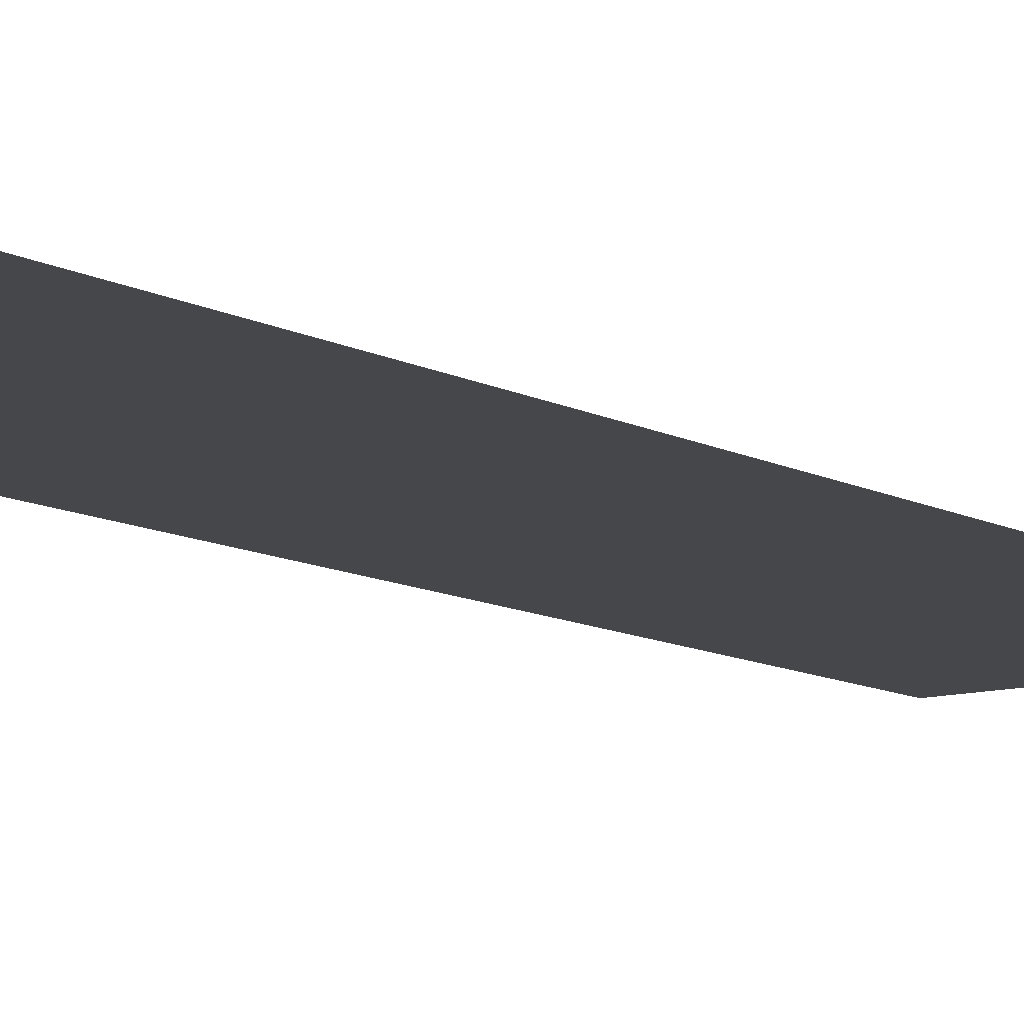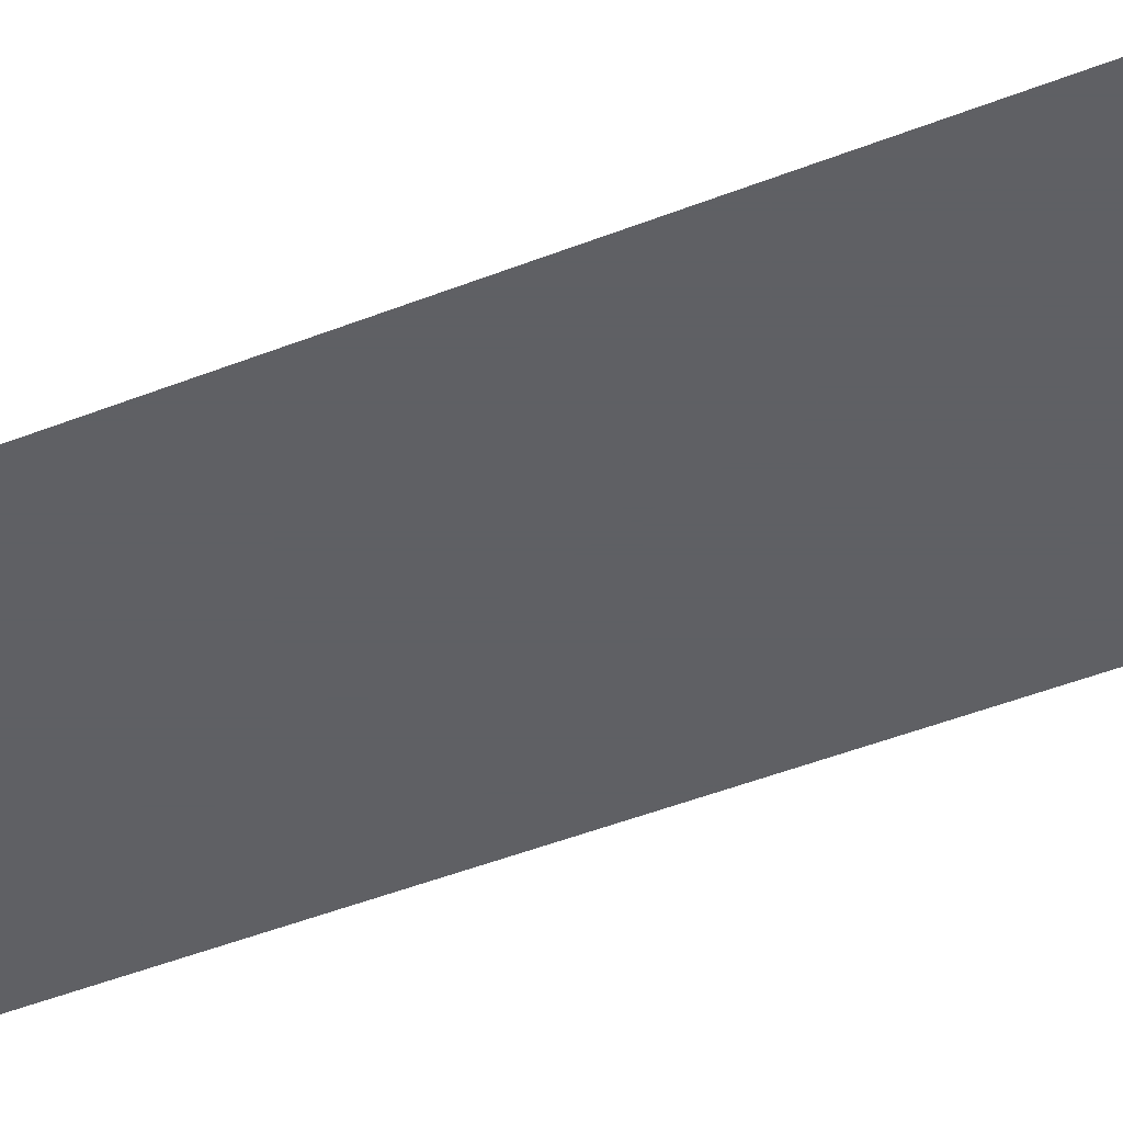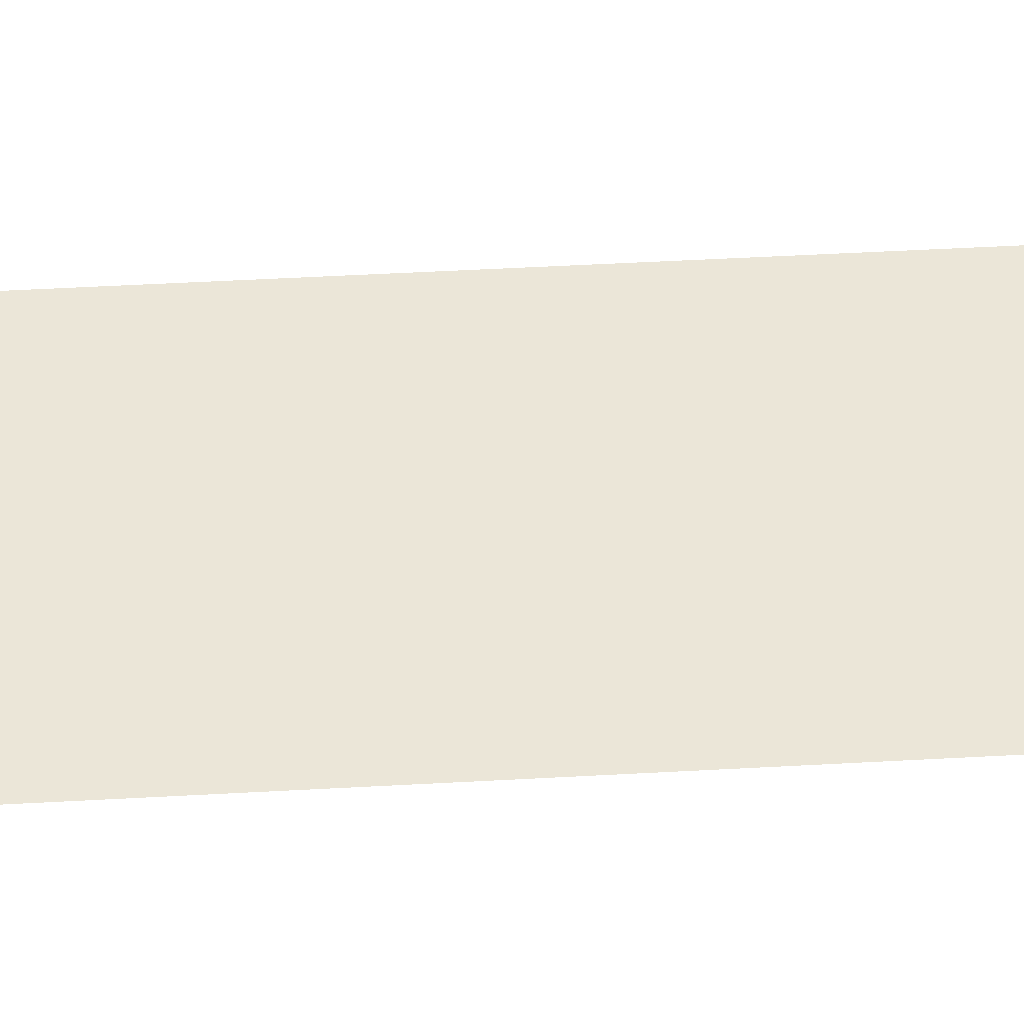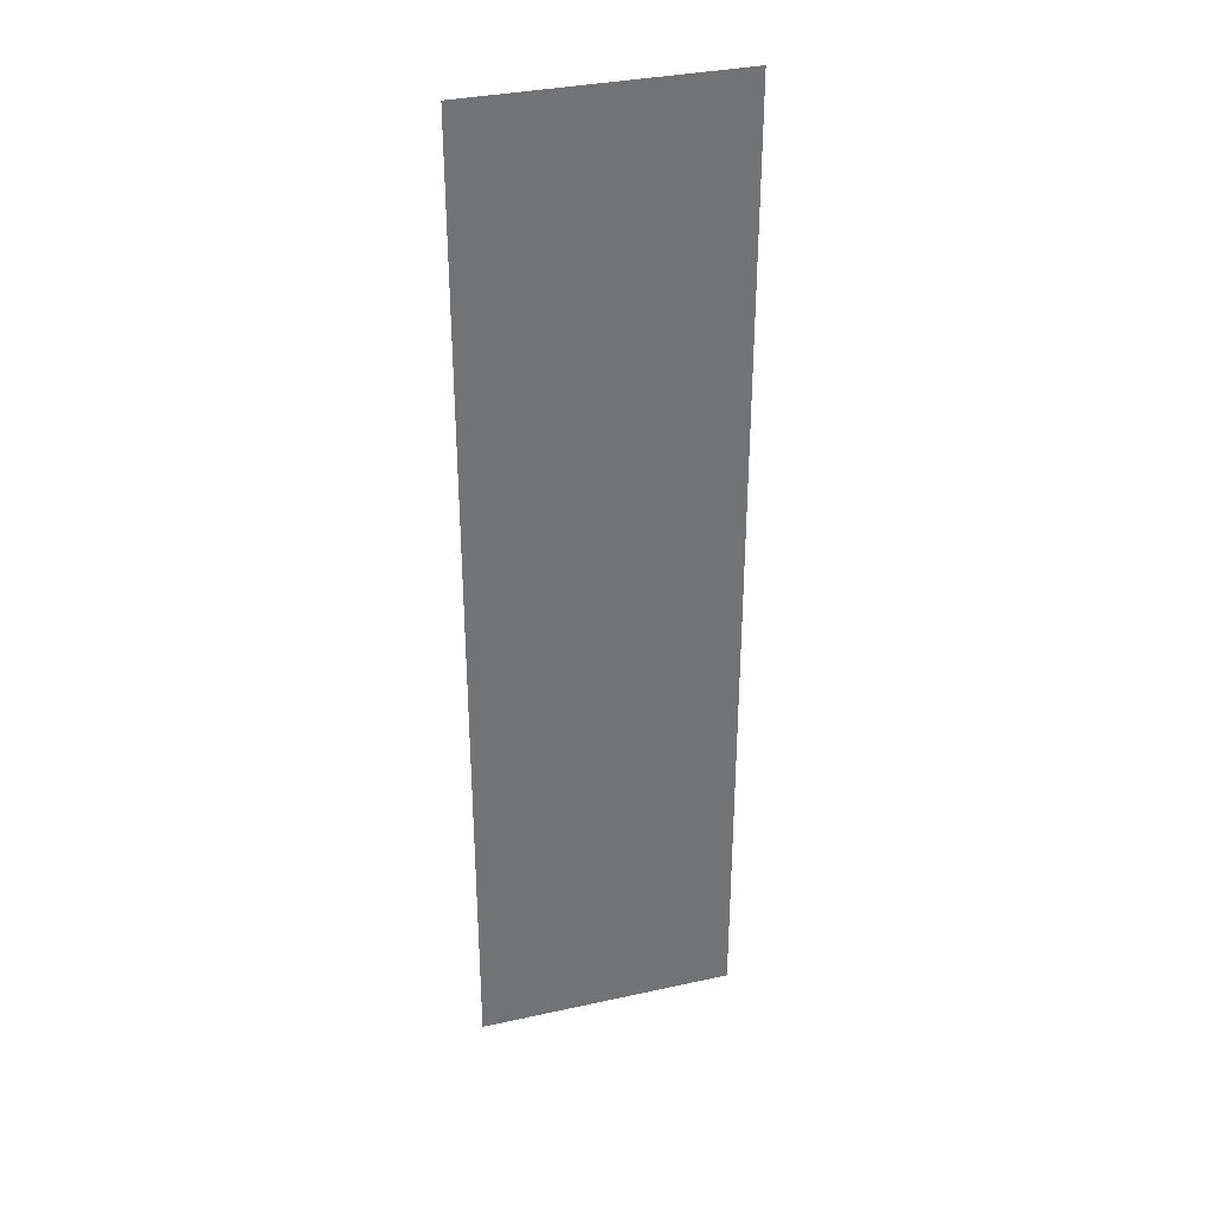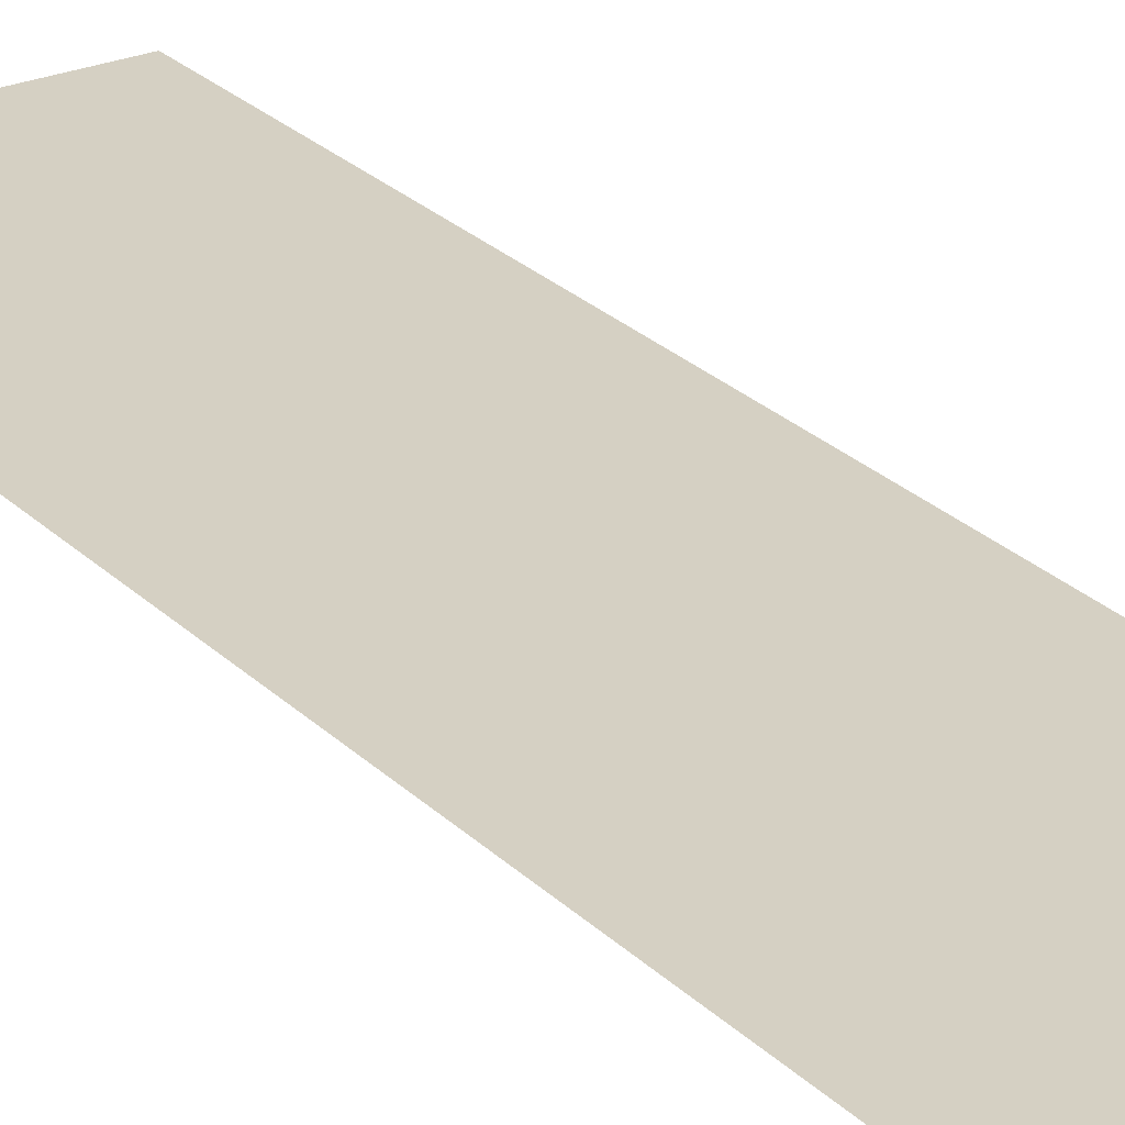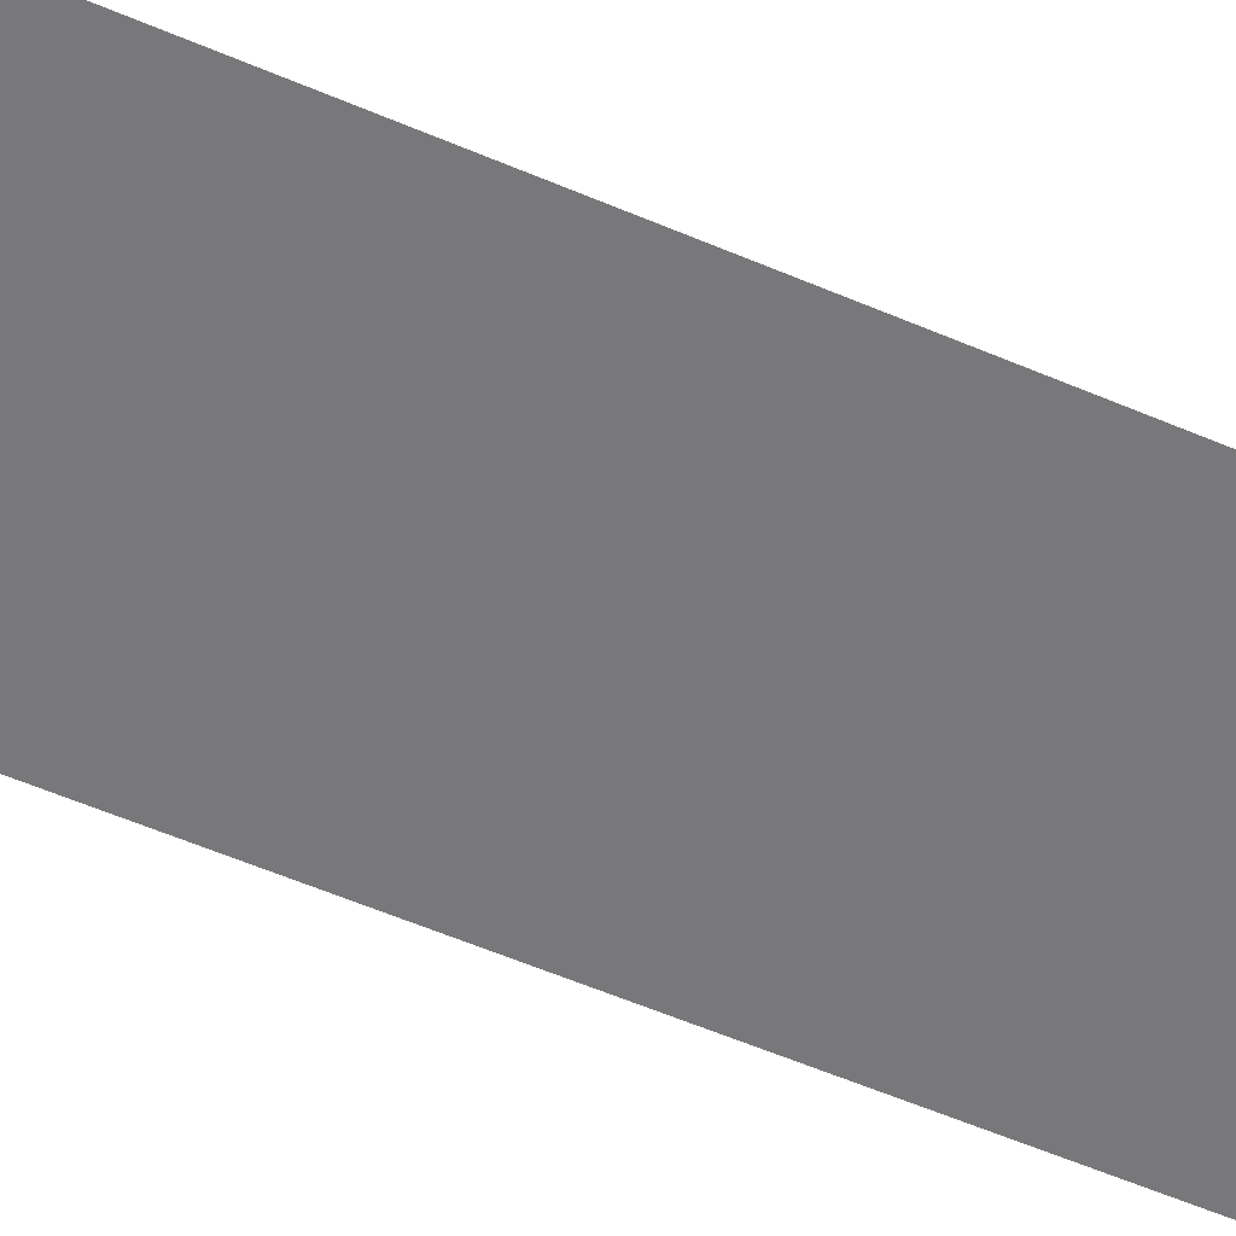
<metadata>
{"format":"obj","ext":"obj","renderer":"f3d","projection":"perspective","resolution":1024,"background":"white","views":[{"elev":-10.4,"azim":-143.5,"up":"+Z"},{"elev":-43.2,"azim":115.5,"up":"+Z"},{"elev":46.1,"azim":-93.7,"up":"+Z"},{"elev":34.4,"azim":-16.5,"up":"+Y"},{"elev":26.0,"azim":146.0,"up":"+Z"},{"elev":-57.5,"azim":-114.0,"up":"+Z"}]}
</metadata>
<code>
o Mesh_wall14
v 7.55 0 4.34
v 8.35 0 4.34
v 8.35 3 4.34
v 7.55 3 4.34
f 1 2 3 4

</code>
